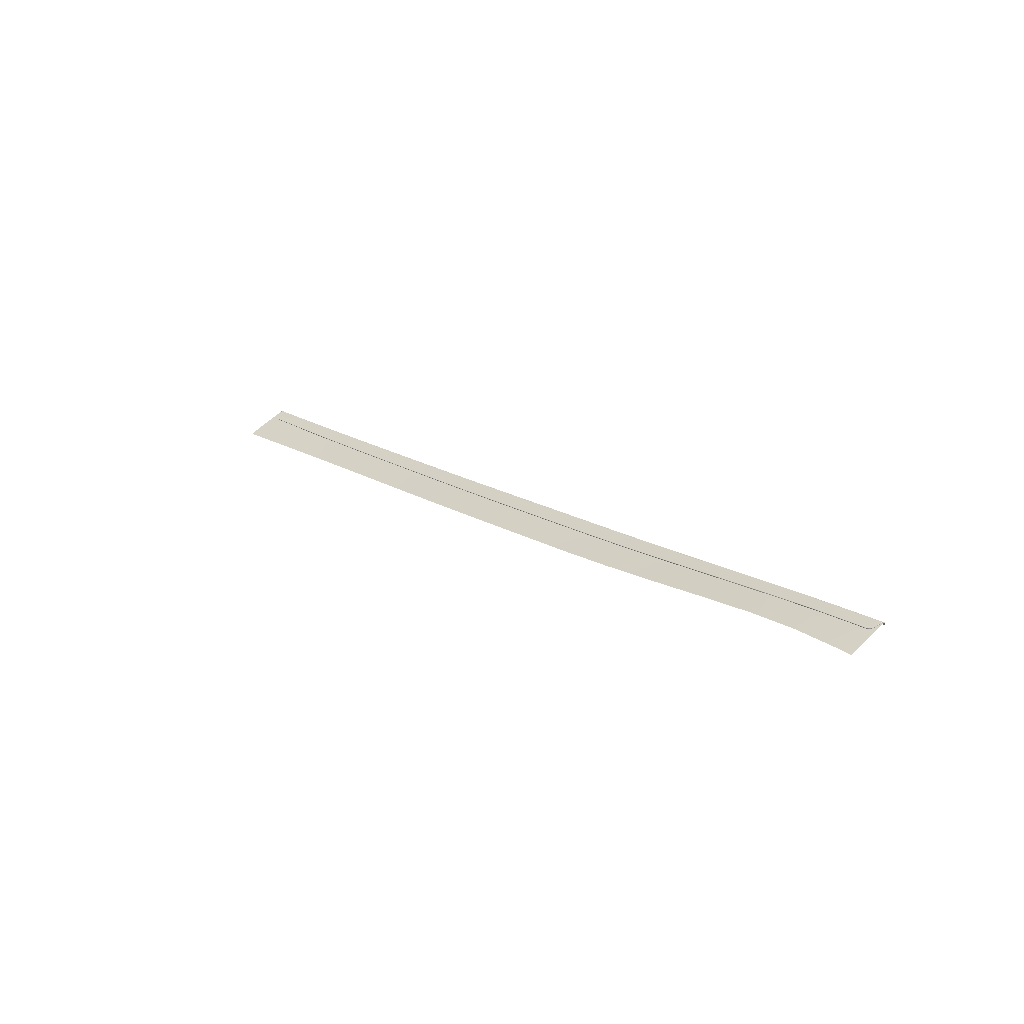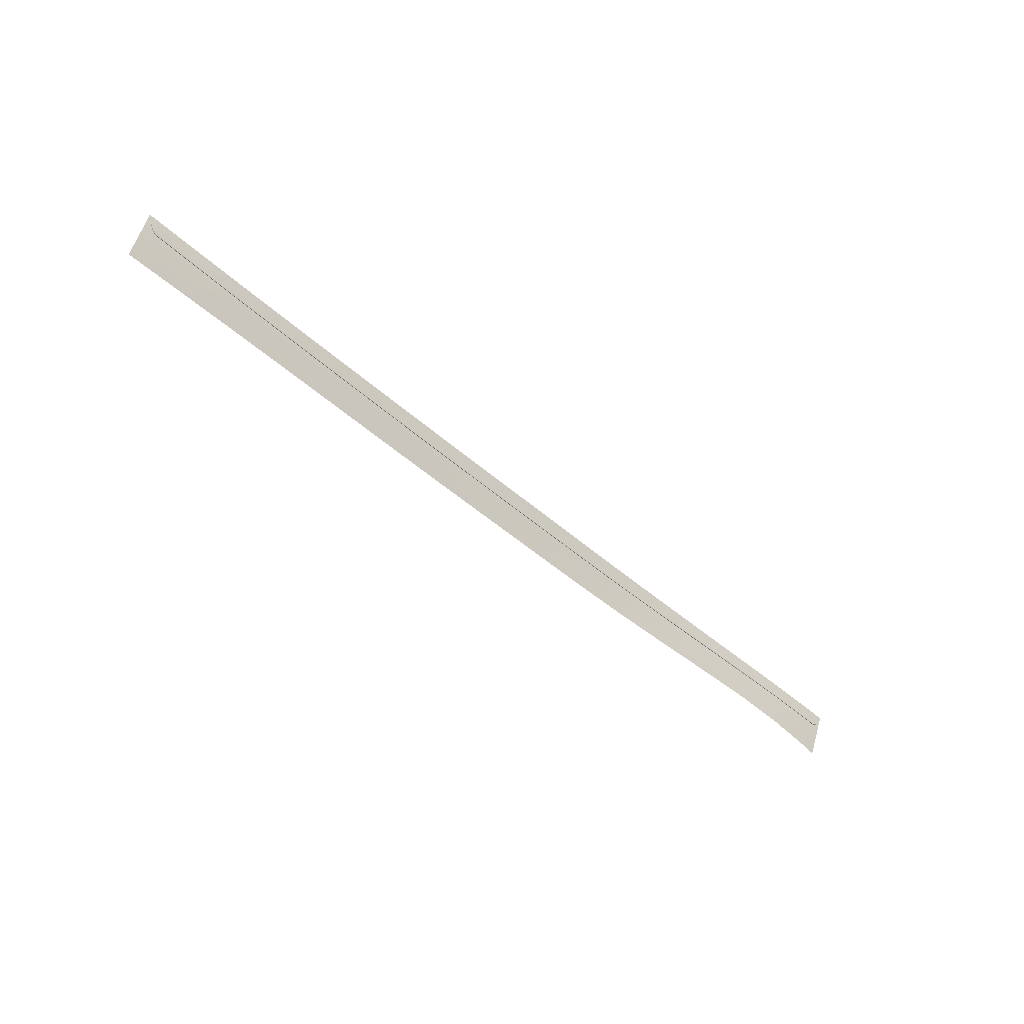
<metadata>
{"format":"obj","ext":"obj","renderer":"f3d","projection":"perspective","resolution":1024,"background":"white","views":[{"elev":17.8,"azim":49.0,"up":"+Z"},{"elev":-51.6,"azim":-42.9,"up":"+Y"}]}
</metadata>
<code>
v  -75.47 -43.66 94.53
v  -75.47 -45.11 93.82
v  -59.07 -43.93 94.35
v  -59.06 -45.37 93.61
v  -93.01 -43.44 94.84
v  -93.02 -44.85 94.19
v  -43.71 -44.22 94.26
v  -43.7 -45.68 93.5
v  -28.39 -44.52 94.19
v  -28.39 -45.99 93.42
v  -12.85 -44.83 94.16
v  -12.85 -46.31 93.38
v  -99.6 -44.83 94.36
v  -98.72 -45.72 93.93
v  -97.81 -46.19 93.66
v  -93.04 -46.26 93.53
v  2.801 -45.16 94.2
v  2.802 -46.64 93.41
v  17.68 -45.47 94.26
v  17.68 -46.95 93.47
v  31.21 -45.77 94.3
v  31.21 -47.24 93.53
v  44.79 -46.08 94.39
v  44.79 -47.53 93.66
v  59.7 -46.43 94.6
v  59.7 -47.83 93.93
v  74.57 -46.78 94.87
v  74.57 -48.13 94.26
v  87.86 -47.07 95.12
v  87.86 -48.39 94.56
v  99.86 -47.31 95.26
v  99.86 -48.61 94.72
v  110.9 -47.5 95.25
v  110.9 -48.8 94.7
v  113.3 -50.14 94.12
v  114.2 -49.69 94.3
v  112.7 -50.13 94.13
v  114.6 -48.89 94.63
v  114.4 -49.47 94.39
v  115 -47.53 95.2
v  110.9 -50.1 94.16
v  114 -49.86 94.23
v  -75.47 -46.55 93.1
v  -59.06 -46.82 92.87
v  -43.7 -47.14 92.74
v  -28.39 -47.47 92.64
v  -12.85 -47.79 92.59
v  2.803 -48.12 92.62
v  17.68 -48.42 92.69
v  31.21 -48.7 92.76
v  44.79 -48.98 92.92
v  59.7 -49.23 93.26
v  74.57 -49.48 93.66
v  87.86 -49.7 94
v  99.86 -49.91 94.19
v  -100.6 -43.33 95.01
v  -93.01 -43.38 94.84
v  -100.7 -43.28 95.02
v  -28.39 -44.47 94.2
v  -43.71 -44.17 94.27
v  -12.85 -44.78 94.17
v  -75.47 -43.61 94.54
v  -59.07 -43.87 94.36
v  2.801 -45.1 94.2
v  17.68 -45.42 94.26
v  31.21 -45.71 94.3
v  44.79 -46.02 94.4
v  59.7 -46.38 94.6
v  74.57 -46.73 94.87
v  87.86 -47.02 95.12
v  99.86 -47.25 95.26
v  110.9 -47.44 95.25
v  -97.84 -46.19 93.49
v  -98.78 -45.74 93.74
v  -100.8 -46.07 93.61
v  -99.65 -44.81 94.2
v  -100.9 -43.17 94.92
v  -100.8 -43.2 94.9
v  99.87 -55.86 91.45
v  99.87 -51.26 93.48
v  87.87 -55.38 91.33
v  87.87 -50.92 93.33
v  74.58 -50.65 92.97
v  74.58 -55.13 90.86
v  -12.83 -53.51 89.2
v  -12.84 -48.83 91.86
v  -28.37 -53.27 89.23
v  -28.38 -48.56 91.89
v  59.71 -54.94 90.25
v  59.71 -50.35 92.55
v  44.8 -50.04 92.21
v  44.8 -54.71 89.74
v  -43.69 -53.04 89.32
v  -43.7 -48.29 91.97
v  -59.05 -52.84 89.42
v  -59.06 -48.03 92.08
v  31.22 -54.42 89.47
v  31.22 -49.73 92.05
v  17.69 -49.43 91.98
v  17.69 -54.09 89.34
v  -93.12 -53.27 89.92
v  -93.06 -47.96 92.57
v  -100.8 -53.51 90.08
v  -100.8 -48.03 92.73
v  -75.49 -52.87 89.61
v  -75.48 -47.9 92.27
v  2.815 -53.79 89.25
v  2.811 -49.13 91.9
v  110.9 -51.72 93.33
v  110.9 -56.66 91.11
v  113.3 -50.15 93.95
v  115.3 -50.17 93.93
v  114 -49.86 94.07
v  115.4 -47.27 95.15
v  115.1 -47.41 95.09
v  114.7 -48.85 94.49
v  114.4 -49.45 94.24
v  114.2 -49.67 94.15
v  115.2 -57.05 90.85
v  115.3 -51.92 93.19
v  -93.04 -46.26 93.37
v  -75.47 -46.55 92.94
v  -59.06 -46.82 92.71
v  -43.7 -47.14 92.58
v  -28.38 -47.46 92.48
v  -12.85 -47.78 92.43
v  2.805 -48.11 92.46
v  17.69 -48.42 92.53
v  31.21 -48.7 92.6
v  44.8 -48.97 92.76
v  59.71 -49.24 93.09
v  74.58 -49.51 93.48
v  87.87 -49.76 93.82
v  99.87 -49.92 94.03
v  110.9 -50.11 94
v  110.9 -47.37 95.13
v  110.9 -47.24 95.2
v  99.86 -47.18 95.14
v  99.87 -47.05 95.21
v  87.86 -46.95 95
v  87.87 -46.81 95.07
v  74.57 -46.65 94.76
v  74.58 -46.51 94.83
v  59.7 -46.3 94.49
v  59.71 -46.15 94.57
v  44.8 -45.95 94.29
v  44.8 -45.79 94.37
v  31.21 -45.63 94.19
v  31.22 -45.47 94.28
v  17.69 -45.34 94.15
v  17.69 -45.17 94.23
v  2.803 -45.02 94.1
v  2.807 -44.86 94.18
v  -12.85 -44.7 94.06
v  -12.85 -44.53 94.14
v  -28.39 -44.39 94.09
v  -28.39 -44.23 94.17
v  -43.71 -44.09 94.16
v  -43.7 -43.93 94.24
v  -59.07 -43.79 94.25
v  -59.07 -43.63 94.33
v  -75.47 -43.53 94.43
v  -75.47 -43.37 94.5
v  -93.02 -43.16 94.8
v  -93.01 -43.31 94.73
v  -100.9 -43.05 94.97
g U266_226A_R_DaS_U266_226A_R
f 1 2 3
f 3 2 4
f 5 6 1
f 1 6 2
f 3 4 7
f 7 4 8
f 7 8 9
f 9 8 10
f 9 10 11
f 11 10 12
f 6 13 14
f 14 15 6
f 6 15 16
f 11 12 17
f 17 12 18
f 17 18 19
f 19 18 20
f 19 20 21
f 21 20 22
f 21 22 23
f 23 22 24
f 23 24 25
f 25 24 26
f 25 26 27
f 27 26 28
f 27 28 29
f 29 28 30
f 29 30 31
f 31 30 32
f 31 32 33
f 33 32 34
f 35 36 37
f 37 36 38
f 38 36 39
f 40 33 38
f 38 33 34
f 38 34 37
f 37 34 41
f 36 35 42
f 2 43 4
f 4 43 44
f 6 16 2
f 2 16 43
f 4 44 8
f 8 44 45
f 8 45 10
f 10 45 46
f 10 46 12
f 12 46 47
f 12 47 18
f 18 47 48
f 18 48 20
f 20 48 49
f 20 49 22
f 22 49 50
f 22 50 24
f 24 50 51
f 24 51 26
f 26 51 52
f 26 52 28
f 28 52 53
f 28 53 30
f 30 53 54
f 30 54 32
f 32 54 55
f 32 55 34
f 34 55 41
f 6 5 13
f 13 5 56
f 5 57 56
f 56 57 58
f 9 59 7
f 7 59 60
f 11 61 9
f 9 61 59
f 57 5 62
f 62 5 1
f 3 63 1
f 1 63 62
f 7 60 3
f 3 60 63
f 17 64 11
f 11 64 61
f 19 65 17
f 17 65 64
f 21 66 19
f 19 66 65
f 23 67 21
f 21 67 66
f 25 68 23
f 23 68 67
f 27 69 25
f 25 69 68
f 29 70 27
f 27 70 69
f 31 71 29
f 29 71 70
f 33 72 31
f 31 72 71
f 40 72 33
f 73 74 75
f 74 76 75
f 77 75 78
f 76 78 75
f 79 80 81
f 81 80 82
f 83 84 82
f 82 84 81
f 85 86 87
f 87 86 88
f 89 84 90
f 90 84 83
f 91 92 90
f 90 92 89
f 93 94 95
f 95 94 96
f 92 91 97
f 97 91 98
f 99 100 98
f 98 100 97
f 101 102 103
f 103 102 104
f 101 105 102
f 102 105 106
f 100 99 107
f 107 99 108
f 86 85 108
f 108 85 107
f 80 79 109
f 109 79 110
f 106 105 96
f 96 105 95
f 94 93 88
f 88 93 87
f 111 112 113
f 114 115 112
f 115 116 112
f 116 117 112
f 113 112 118
f 112 117 118
f 119 120 110
f 110 120 109
f 75 104 73
f 104 102 73
f 102 121 73
f 121 102 122
f 122 102 106
f 96 123 106
f 106 123 122
f 94 124 96
f 96 124 123
f 88 125 94
f 94 125 124
f 86 126 88
f 88 126 125
f 108 127 86
f 86 127 126
f 99 128 108
f 108 128 127
f 98 129 99
f 99 129 128
f 91 130 98
f 98 130 129
f 90 131 91
f 91 131 130
f 83 132 90
f 90 132 131
f 82 133 83
f 83 133 132
f 80 134 82
f 82 134 133
f 109 135 80
f 80 135 134
f 120 112 109
f 112 111 109
f 111 135 109
f 136 115 137
f 137 115 114
f 138 136 139
f 139 136 137
f 140 138 141
f 141 138 139
f 142 140 143
f 143 140 141
f 144 142 145
f 145 142 143
f 146 144 147
f 147 144 145
f 148 146 149
f 149 146 147
f 150 148 151
f 151 148 149
f 152 150 153
f 153 150 151
f 154 152 155
f 155 152 153
f 156 154 157
f 157 154 155
f 158 156 159
f 159 156 157
f 160 158 161
f 161 158 159
f 160 161 162
f 162 161 163
f 164 165 163
f 163 165 162
f 166 77 164
f 77 78 164
f 164 78 165
v  -93.04 -46.26 93.53
v  -97.81 -46.19 93.66
v  -93.04 -46.29 93.49
v  -97.83 -46.23 93.62
v  -93.04 -46.29 93.44
v  -97.83 -46.22 93.56
v  -98.75 -45.75 93.9
v  -98.72 -45.72 93.93
v  -98.77 -45.74 93.85
v  -99.63 -44.85 94.34
v  -99.6 -44.83 94.36
v  -99.65 -44.85 94.3
v  -100.6 -43.33 95.01
v  -100.7 -43.28 95.02
v  -100.8 -43.23 94.97
v  -75.47 -46.55 93.1
v  -75.47 -46.59 93.06
v  -59.06 -46.82 92.87
v  -59.06 -46.85 92.83
v  -43.7 -47.18 92.7
v  -43.7 -47.14 92.74
v  -59.06 -46.85 92.78
v  -75.47 -46.58 93.01
v  -43.7 -47.17 92.65
v  -28.39 -47.5 92.6
v  -28.38 -47.49 92.55
v  -28.39 -47.47 92.64
v  -12.85 -47.82 92.55
v  -12.85 -47.82 92.5
v  -12.85 -47.79 92.59
v  -75.47 -46.55 92.94
v  -59.06 -46.82 92.71
v  -97.84 -46.19 93.49
v  -93.04 -46.26 93.37
v  -98.78 -45.74 93.74
v  -99.65 -44.81 94.2
v  -100.8 -43.2 94.9
v  -43.7 -47.14 92.58
v  -28.38 -47.46 92.48
v  -12.85 -47.78 92.43
v  2.804 -48.15 92.58
v  2.804 -48.15 92.53
v  2.803 -48.12 92.62
v  17.68 -48.46 92.65
v  17.68 -48.45 92.6
v  17.68 -48.42 92.69
v  31.21 -48.74 92.72
v  31.21 -48.73 92.67
v  31.21 -48.7 92.76
v  44.79 -49.01 92.88
v  44.79 -49.01 92.83
v  44.79 -48.98 92.92
v  59.7 -49.27 93.22
v  59.7 -49.26 93.17
v  59.7 -49.23 93.26
v  74.57 -49.52 93.62
v  74.57 -49.51 93.57
v  74.57 -49.48 93.66
v  87.86 -49.74 93.96
v  87.86 -49.74 93.91
v  87.86 -49.7 94
v  99.86 -49.95 94.15
v  99.86 -49.95 94.1
v  99.86 -49.91 94.19
v  110.9 -50.14 94.12
v  110.9 -50.14 94.07
v  110.9 -50.1 94.16
v  112.7 -50.17 94.09
v  112.7 -50.17 94.04
v  112.7 -50.13 94.13
v  114 -49.86 94.23
v  113.3 -50.14 94.12
v  114 -49.89 94.2
v  113.3 -50.18 94.08
v  114 -49.89 94.14
v  113.3 -50.18 94.03
v  114.2 -49.7 94.22
v  114.2 -49.71 94.27
v  114.2 -49.69 94.3
v  114.4 -49.49 94.36
v  114.4 -49.48 94.31
v  114.4 -49.47 94.39
v  114.4 -49.45 94.24
v  114.2 -49.67 94.15
v  114.7 -48.85 94.49
v  114.7 -48.88 94.56
v  115 -47.49 95.21
v  115 -47.53 95.2
v  114.6 -48.89 94.61
v  114.6 -48.89 94.63
v  115.1 -47.44 95.16
v  2.805 -48.11 92.46
v  17.69 -48.42 92.53
v  31.21 -48.7 92.6
v  44.8 -48.97 92.76
v  59.71 -49.24 93.09
v  74.58 -49.51 93.48
v  87.87 -49.76 93.82
v  99.87 -49.92 94.03
v  110.9 -50.11 94
v  114 -49.86 94.07
v  113.3 -50.15 93.95
v  112.7 -50.14 93.96
v  115.1 -47.41 95.09
v  -43.71 -44.17 94.27
v  -43.71 -44.13 94.23
v  -59.07 -43.87 94.36
v  -59.07 -43.83 94.32
v  -93.01 -43.38 94.84
v  -93.01 -43.34 94.81
v  -28.39 -44.47 94.2
v  -28.39 -44.43 94.16
v  -12.85 -44.78 94.17
v  -12.85 -44.74 94.13
v  -75.47 -43.56 94.5
v  -75.47 -43.61 94.54
v  2.801 -45.1 94.2
v  2.802 -45.06 94.17
v  17.68 -45.42 94.26
v  17.68 -45.38 94.23
v  31.21 -45.71 94.3
v  31.21 -45.67 94.27
v  44.79 -46.02 94.4
v  44.79 -45.98 94.36
v  59.7 -46.38 94.6
v  59.7 -46.34 94.57
v  74.57 -46.73 94.87
v  74.57 -46.69 94.83
v  87.86 -47.02 95.12
v  87.86 -46.98 95.08
v  99.86 -47.25 95.26
v  99.86 -47.22 95.22
v  110.9 -47.44 95.25
v  110.9 -47.4 95.21
v  -12.85 -44.53 94.14
v  2.807 -44.86 94.18
v  -12.84 -44.25 93.53
v  2.815 -44.58 93.56
v  -28.39 -44.23 94.17
v  -28.38 -43.95 93.55
v  -43.7 -43.93 94.24
v  -43.7 -43.66 93.62
v  -59.07 -43.63 94.33
v  -59.07 -43.37 93.71
v  -75.47 -43.37 94.5
v  -75.48 -43.12 93.88
v  -93.02 -43.16 94.8
v  -93.02 -42.91 94.18
v  -100.9 -43.05 94.97
v  -100.9 -42.81 94.34
v  17.7 -44.89 93.62
v  17.69 -45.17 94.23
v  110.9 -47.24 95.2
v  115.4 -47.27 95.15
v  110.9 -47.02 94.56
v  115.5 -47.06 94.51
v  99.87 -47.05 95.21
v  99.87 -46.82 94.57
v  87.87 -46.81 95.07
v  87.88 -46.57 94.44
v  74.58 -46.51 94.83
v  74.6 -46.26 94.2
v  59.71 -46.15 94.57
v  59.73 -45.88 93.95
v  44.8 -45.79 94.37
v  44.82 -45.51 93.75
v  31.22 -45.47 94.28
v  31.23 -45.19 93.66
v  -93.01 -43.31 94.73
v  -75.47 -43.53 94.43
v  -59.07 -43.79 94.25
v  -43.71 -44.09 94.16
v  -28.39 -44.39 94.09
v  -12.85 -44.7 94.06
v  2.803 -45.02 94.1
v  17.69 -45.34 94.15
v  31.21 -45.63 94.19
v  44.8 -45.95 94.29
v  59.7 -46.3 94.49
v  74.57 -46.65 94.76
v  87.86 -46.95 95
v  99.86 -47.18 95.14
v  110.9 -47.37 95.13
v  115.1 -47.41 95.08
g U266_226A_R_DaS_U266_226A_R_E
f 167 168 169
f 169 168 170
f 169 170 171
f 171 170 172
f 170 168 173
f 173 168 174
f 172 170 175
f 175 170 173
f 173 174 176
f 176 174 177
f 175 173 178
f 178 173 176
f 177 179 176
f 176 179 180
f 176 180 178
f 178 180 181
f 182 183 184
f 184 183 185
f 186 187 185
f 185 187 184
f 188 185 189
f 189 185 183
f 186 190 191
f 191 190 192
f 187 186 193
f 193 186 191
f 191 192 194
f 194 192 195
f 193 191 196
f 196 191 194
f 183 182 169
f 169 182 167
f 189 183 171
f 171 183 169
f 197 198 189
f 189 198 188
f 199 200 172
f 172 200 171
f 199 172 201
f 201 172 175
f 201 175 202
f 202 175 178
f 203 202 181
f 181 202 178
f 200 197 171
f 171 197 189
f 198 204 188
f 188 204 190
f 204 205 190
f 190 205 192
f 205 206 192
f 192 206 195
f 194 195 207
f 207 195 208
f 196 194 209
f 209 194 207
f 207 208 210
f 210 208 211
f 209 207 212
f 212 207 210
f 210 211 213
f 213 211 214
f 212 210 215
f 215 210 213
f 213 214 216
f 216 214 217
f 215 213 218
f 218 213 216
f 216 217 219
f 219 217 220
f 218 216 221
f 221 216 219
f 219 220 222
f 222 220 223
f 221 219 224
f 224 219 222
f 222 223 225
f 225 223 226
f 224 222 227
f 227 222 225
f 225 226 228
f 228 226 229
f 227 225 230
f 230 225 228
f 228 229 231
f 231 229 232
f 230 228 233
f 233 228 231
f 231 232 234
f 234 232 235
f 233 231 236
f 236 231 234
f 237 238 239
f 239 238 240
f 241 239 242
f 242 239 240
f 241 243 239
f 239 243 244
f 239 244 237
f 237 244 245
f 244 243 246
f 246 243 247
f 245 244 248
f 248 244 246
f 240 238 234
f 234 238 236
f 242 240 235
f 235 240 234
f 249 247 250
f 250 247 243
f 251 252 249
f 249 252 247
f 253 254 255
f 255 254 256
f 257 253 252
f 252 253 255
f 256 248 255
f 255 248 246
f 255 246 252
f 252 246 247
f 185 188 186
f 186 188 190
f 206 258 195
f 195 258 208
f 258 259 208
f 208 259 211
f 259 260 211
f 211 260 214
f 260 261 214
f 214 261 217
f 262 220 261
f 261 220 217
f 263 223 262
f 262 223 220
f 264 226 263
f 263 226 223
f 265 229 264
f 264 229 226
f 265 266 229
f 229 266 232
f 241 267 243
f 243 267 250
f 268 267 242
f 242 267 241
f 269 268 235
f 235 268 242
f 266 269 232
f 232 269 235
f 252 251 257
f 257 251 270
f 271 272 273
f 273 272 274
f 275 276 180
f 180 276 181
f 277 278 271
f 271 278 272
f 279 280 277
f 277 280 278
f 276 275 281
f 281 275 282
f 273 274 282
f 282 274 281
f 283 284 279
f 279 284 280
f 285 286 283
f 283 286 284
f 287 288 285
f 285 288 286
f 289 290 287
f 287 290 288
f 291 292 289
f 289 292 290
f 293 294 291
f 291 294 292
f 295 296 293
f 293 296 294
f 297 298 295
f 295 298 296
f 299 300 297
f 297 300 298
f 253 299 254
f 257 300 253
f 253 300 299
f 301 302 303
f 303 302 304
f 305 301 306
f 306 301 303
f 307 305 308
f 308 305 306
f 309 307 310
f 310 307 308
f 311 309 312
f 312 309 310
f 313 311 314
f 314 311 312
f 313 314 315
f 314 316 315
f 317 304 318
f 318 304 302
f 319 320 321
f 321 320 322
f 323 319 324
f 324 319 321
f 325 323 326
f 326 323 324
f 327 325 328
f 328 325 326
f 329 327 330
f 330 327 328
f 331 329 332
f 332 329 330
f 333 331 334
f 334 331 332
f 318 333 317
f 317 333 334
f 181 276 203
f 203 276 335
f 276 281 335
f 335 281 336
f 281 274 336
f 336 274 337
f 274 272 337
f 337 272 338
f 272 278 338
f 338 278 339
f 278 280 339
f 339 280 340
f 280 284 340
f 340 284 341
f 284 286 341
f 341 286 342
f 286 288 342
f 342 288 343
f 288 290 343
f 343 290 344
f 290 292 344
f 344 292 345
f 292 294 345
f 345 294 346
f 294 296 346
f 346 296 347
f 296 298 347
f 347 298 348
f 298 300 348
f 348 300 349
f 300 257 349
f 349 257 350

</code>
